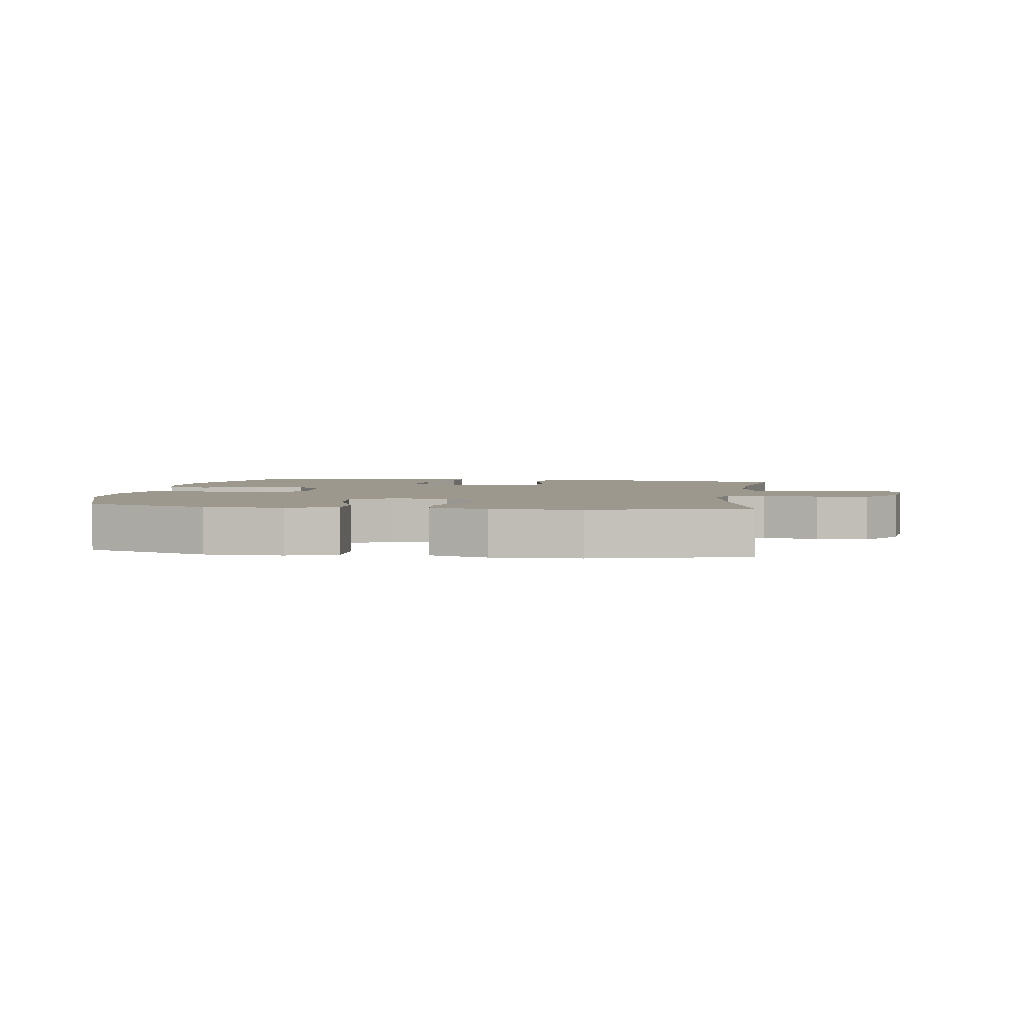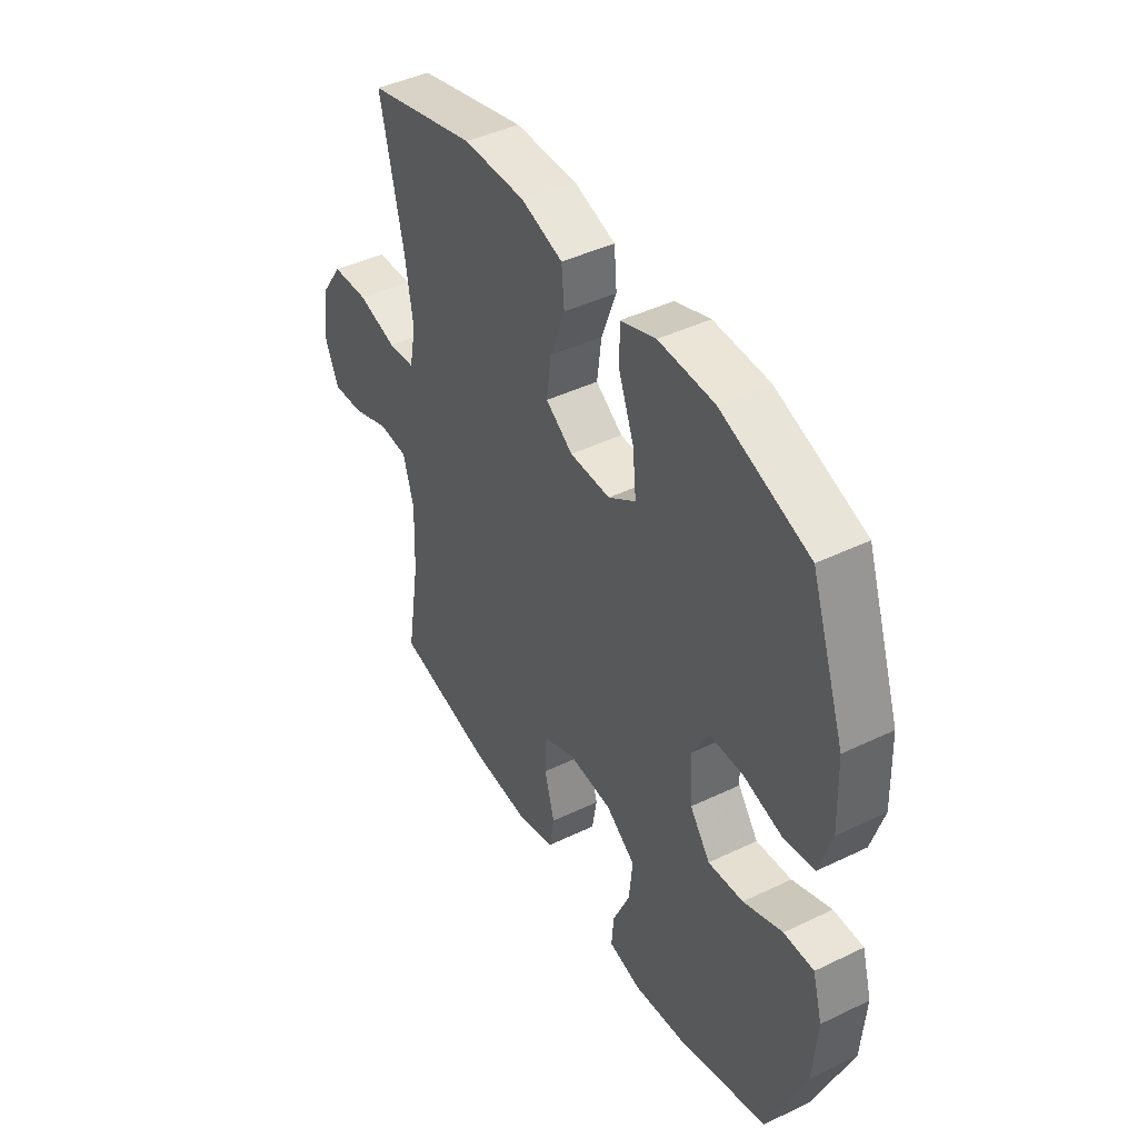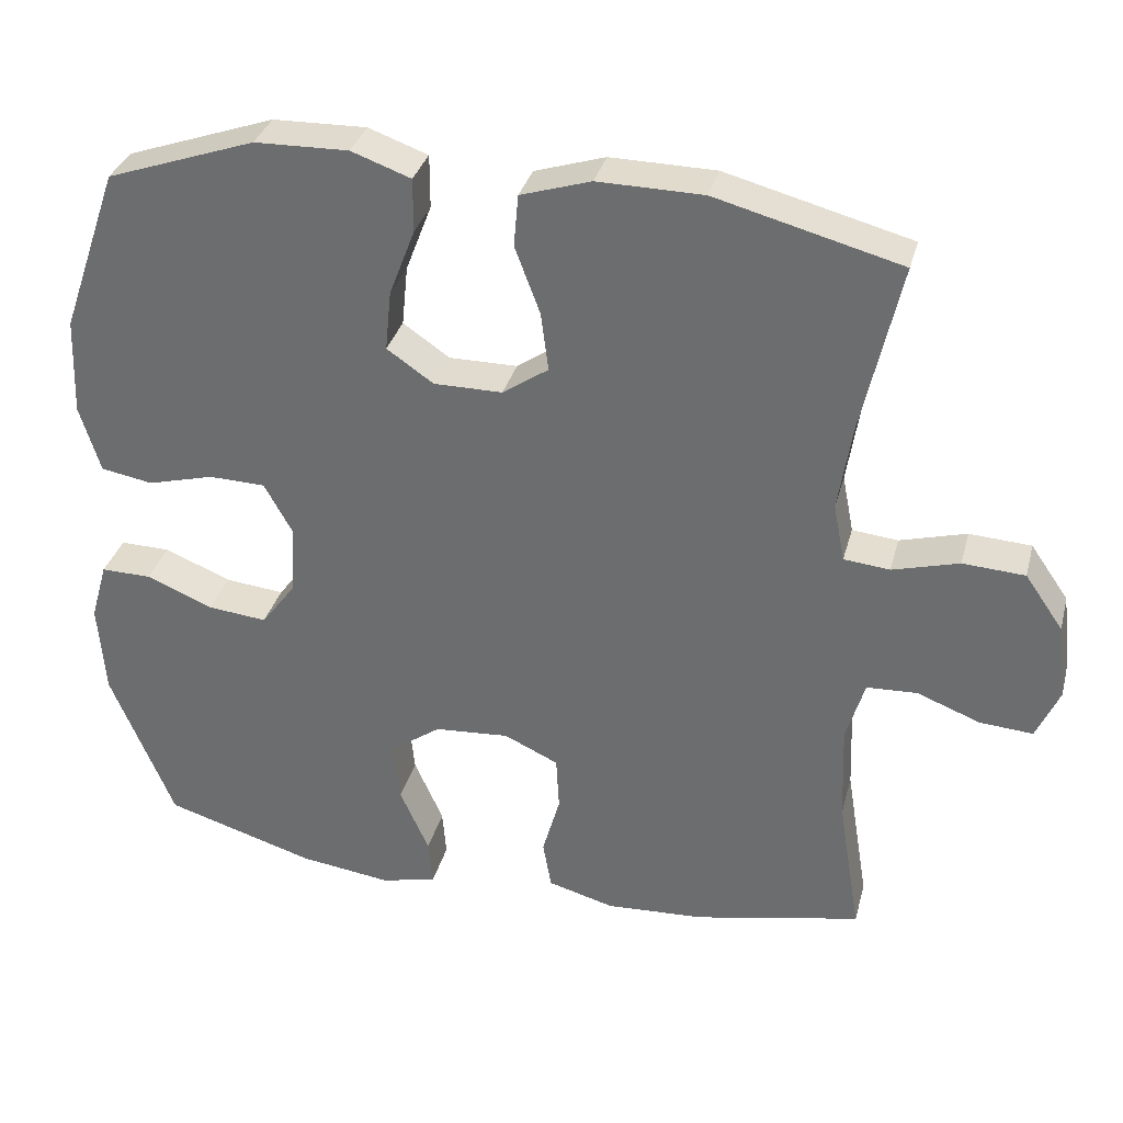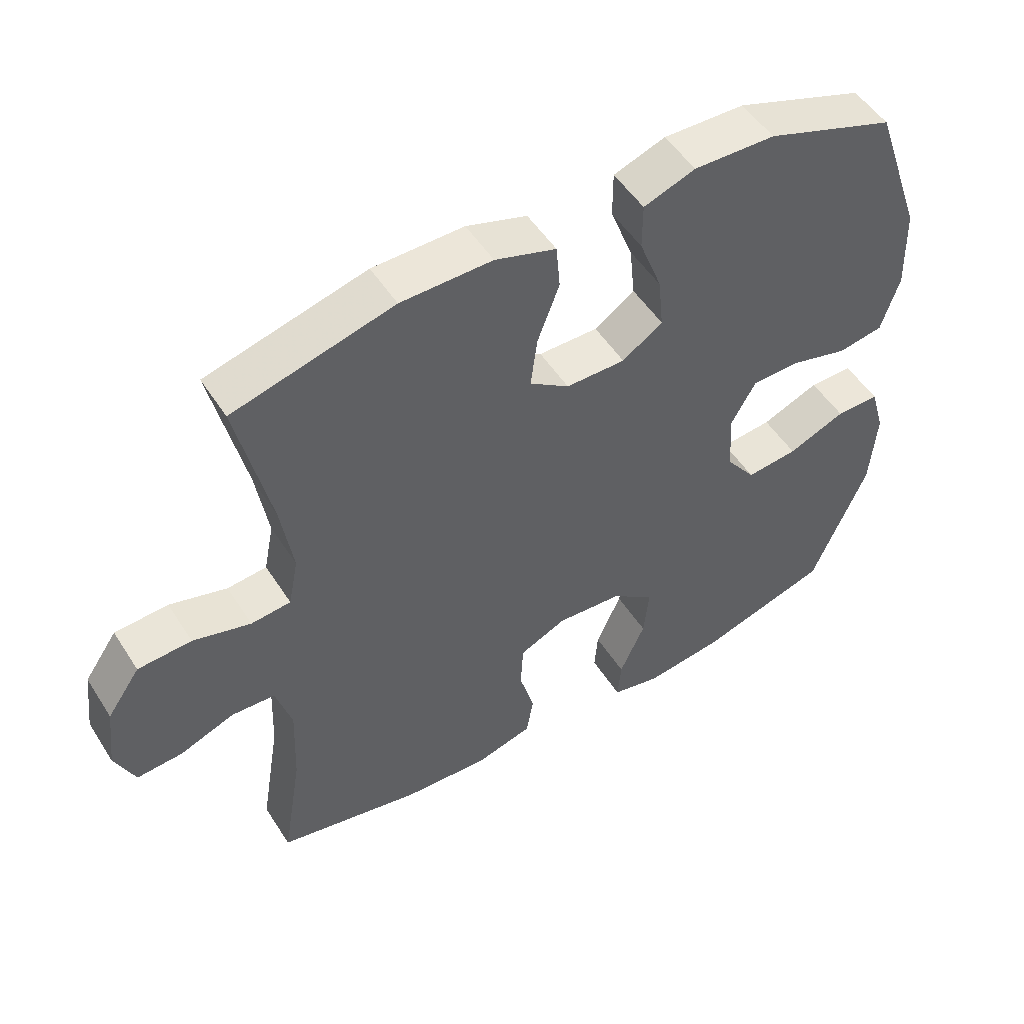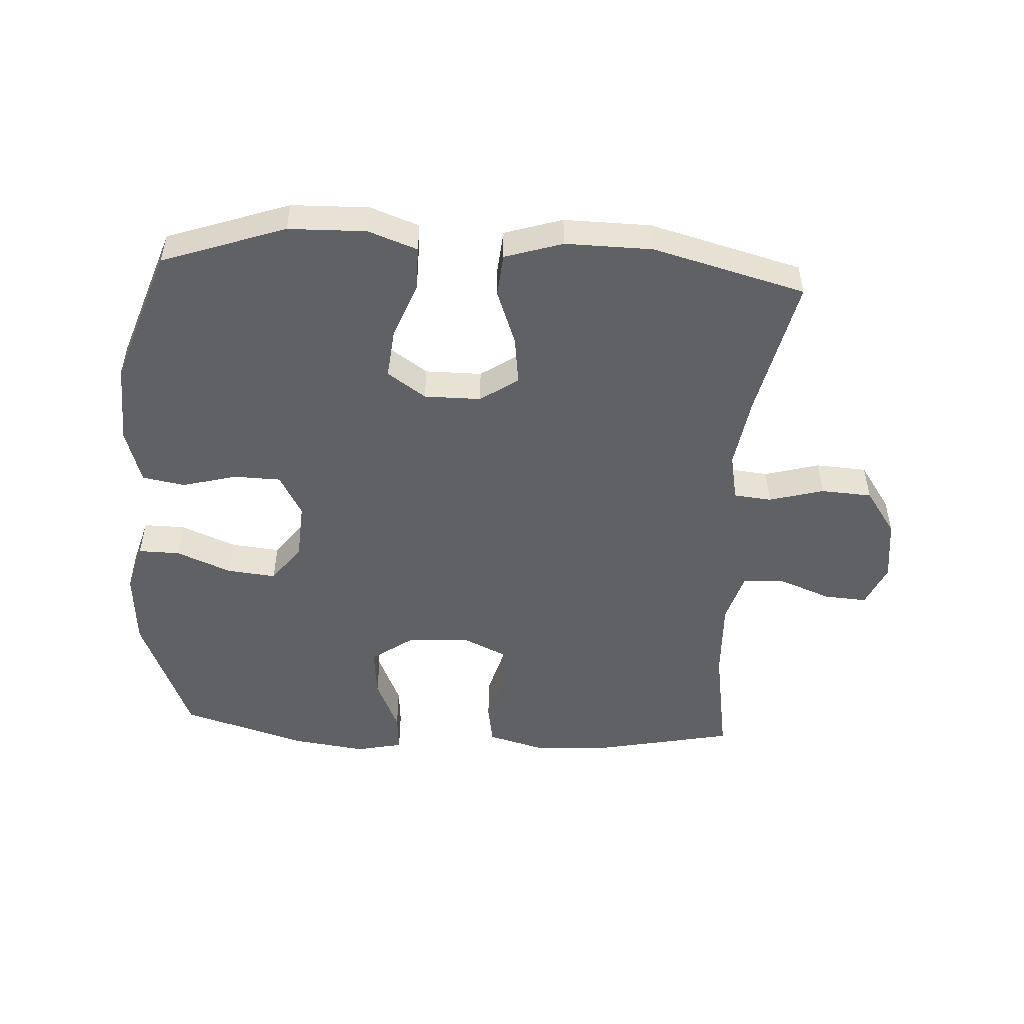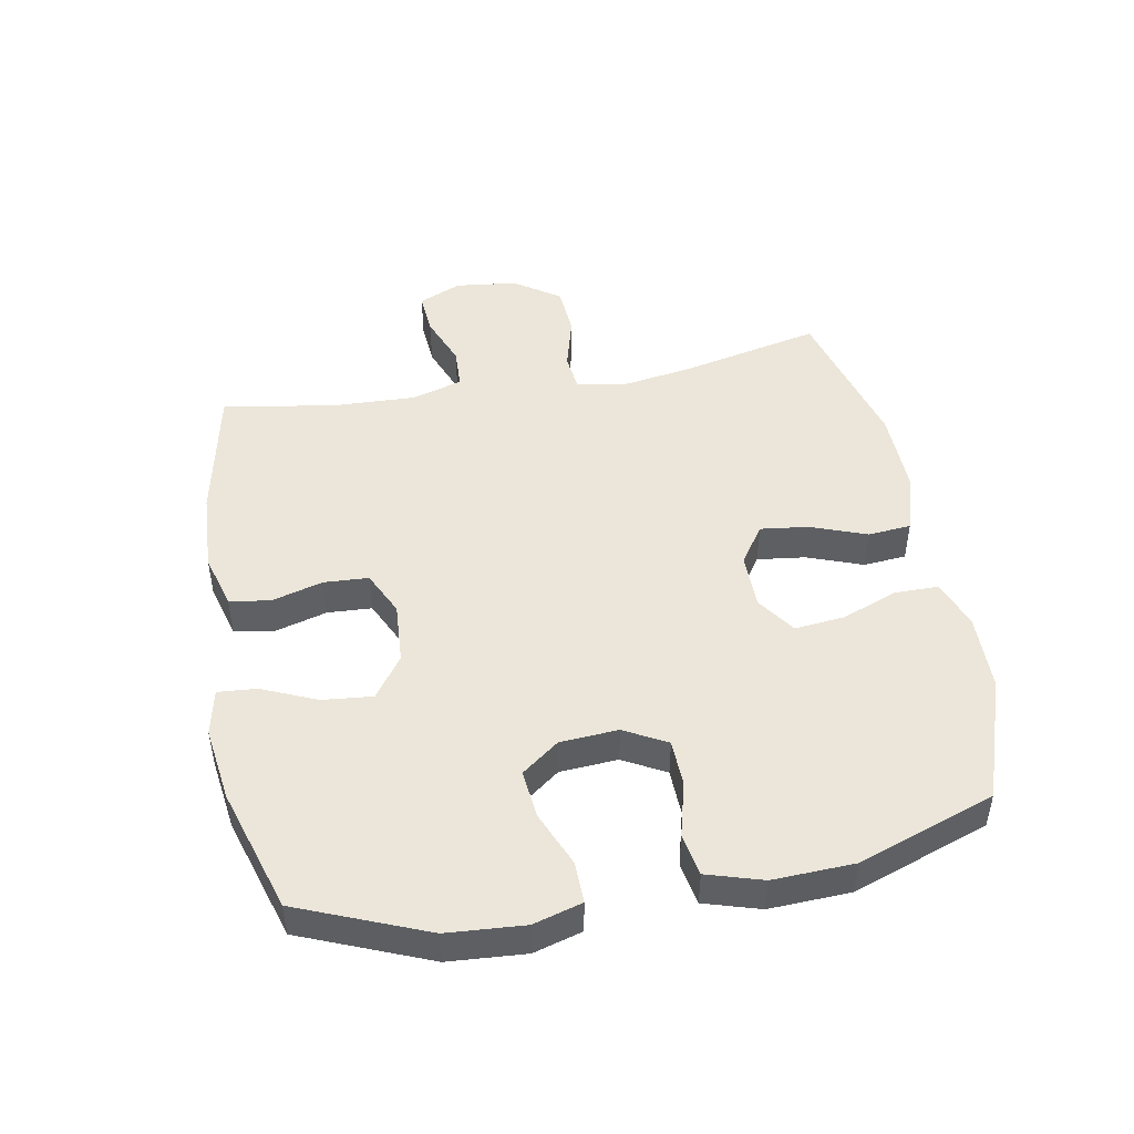
<metadata>
{"format":"obj","ext":"obj","renderer":"f3d","projection":"perspective","resolution":1024,"background":"white","views":[{"elev":3.1,"azim":8.2,"up":"+Y"},{"elev":43.8,"azim":-119.5,"up":"+Z"},{"elev":33.5,"azim":14.4,"up":"+Z"},{"elev":51.3,"azim":148.3,"up":"+Z"},{"elev":-50.2,"azim":-3.3,"up":"+Y"},{"elev":47.2,"azim":-100.6,"up":"+Y"}]}
</metadata>
<code>
v -0.5 0.07 -0.5
v -0.583 0.07 -0.298
v -0.592 0.07 -0.176
v -0.57 0.07 -0.099
v -0.504 0.07 -0.1
v -0.417 0.07 -0.136
v -0.339 0.07 -0.144
v -0.294 0.07 -0.084
v -0.288 0.07 0.008
v -0.325 0.07 0.075
v -0.399 0.07 0.077
v -0.486 0.07 0.054
v -0.554 0.07 0.066
v -0.581 0.07 0.154
v -0.576 0.07 0.283
v -0.5 0.07 0.5
v -0.305 0.07 0.568
v -0.182 0.07 0.571
v -0.104 0.07 0.543
v -0.104 0.07 0.473
v -0.138 0.07 0.384
v -0.146 0.07 0.305
v -0.085 0.07 0.263
v 0.005 0.07 0.263
v 0.065 0.07 0.304
v 0.055 0.07 0.381
v 0.022 0.07 0.469
v 0.028 0.07 0.537
v 0.12 0.07 0.566
v 0.258 0.07 0.564
v 0.5 0.07 0.5
v 0.45 0.07 0.276
v 0.432 0.07 0.161
v 0.447 0.07 0.085
v 0.507 0.07 0.079
v 0.594 0.07 0.103
v 0.675 0.07 0.098
v 0.725 0.07 0.026
v 0.737 0.07 -0.073
v 0.707 0.07 -0.141
v 0.638 0.07 -0.136
v 0.555 0.07 -0.104
v 0.489 0.07 -0.107
v 0.465 0.07 -0.189
v 0.47 0.07 -0.317
v 0.5 0.07 -0.5
v 0.282 0.07 -0.545
v 0.153 0.07 -0.552
v 0.066 0.07 -0.528
v 0.055 0.07 -0.464
v 0.078 0.07 -0.382
v 0.074 0.07 -0.311
v 0.003 0.07 -0.278
v -0.095 0.07 -0.285
v -0.161 0.07 -0.332
v -0.153 0.07 -0.412
v -0.115 0.07 -0.498
v -0.11 0.07 -0.56
v -0.184 0.07 -0.576
v -0.303 0.07 -0.56
v -0.5 0 -0.5
v -0.583 0 -0.298
v -0.592 0 -0.176
v -0.57 0 -0.099
v -0.504 0 -0.1
v -0.417 0 -0.136
v -0.339 0 -0.144
v -0.294 0 -0.084
v -0.288 0 0.008
v -0.325 0 0.075
v -0.399 0 0.077
v -0.486 0 0.054
v -0.554 0 0.066
v -0.581 0 0.154
v -0.576 0 0.283
v -0.5 0 0.5
v -0.305 0 0.568
v -0.182 0 0.571
v -0.104 0 0.543
v -0.104 0 0.473
v -0.138 0 0.384
v -0.146 0 0.305
v -0.085 0 0.263
v 0.005 0 0.263
v 0.065 0 0.304
v 0.055 0 0.381
v 0.022 0 0.469
v 0.028 0 0.537
v 0.12 0 0.566
v 0.258 0 0.564
v 0.5 0 0.5
v 0.45 0 0.276
v 0.432 0 0.161
v 0.447 0 0.085
v 0.507 0 0.079
v 0.594 0 0.103
v 0.675 0 0.098
v 0.725 0 0.026
v 0.737 0 -0.073
v 0.707 0 -0.141
v 0.638 0 -0.136
v 0.555 0 -0.104
v 0.489 0 -0.107
v 0.465 0 -0.189
v 0.47 0 -0.317
v 0.5 0 -0.5
v 0.282 0 -0.545
v 0.153 0 -0.552
v 0.066 0 -0.528
v 0.055 0 -0.464
v 0.078 0 -0.382
v 0.074 0 -0.311
v 0.003 0 -0.278
v -0.095 0 -0.285
v -0.161 0 -0.332
v -0.153 0 -0.412
v -0.115 0 -0.498
v -0.11 0 -0.56
v -0.184 0 -0.576
v -0.303 0 -0.56
f 56 57 58 59
f 55 56 59 60
f 48 49 50 51
f 48 51 52
f 45 46 47 48
f 44 45 48 52
f 43 44 52 53
f 39 40 41 42
f 39 42 43
f 38 39 43
f 35 36 37 38
f 34 35 38 43
f 29 30 31 32
f 29 32 33
f 26 27 28 29
f 25 26 29 33
f 24 25 33 34
f 18 19 20 21
f 18 21 22
f 17 18 22
f 16 17 22
f 15 16 22 23
f 11 12 13 14
f 10 11 14 15
f 3 4 5 6
f 3 6 7
f 2 3 7
f 55 60 1 2
f 54 55 2 7
f 53 54 7 8
f 43 53 8 9
f 23 24 34 43
f 10 15 23 43
f 9 10 43
f 119 118 117 116
f 120 119 116 115
f 111 110 109 108
f 112 111 108
f 108 107 106 105
f 112 108 105 104
f 113 112 104 103
f 102 101 100 99
f 103 102 99
f 103 99 98
f 98 97 96 95
f 103 98 95 94
f 92 91 90 89
f 93 92 89
f 89 88 87 86
f 93 89 86 85
f 94 93 85 84
f 81 80 79 78
f 82 81 78
f 82 78 77
f 82 77 76
f 83 82 76 75
f 74 73 72 71
f 75 74 71 70
f 66 65 64 63
f 67 66 63
f 67 63 62
f 62 61 120 115
f 67 62 115 114
f 68 67 114 113
f 69 68 113 103
f 103 94 84 83
f 103 83 75 70
f 103 70 69
f 1 61 62 2
f 2 62 63 3
f 3 63 64 4
f 4 64 65 5
f 5 65 66 6
f 6 66 67 7
f 7 67 68 8
f 8 68 69 9
f 9 69 70 10
f 10 70 71 11
f 11 71 72 12
f 12 72 73 13
f 13 73 74 14
f 14 74 75 15
f 15 75 76 16
f 16 76 77 17
f 17 77 78 18
f 18 78 79 19
f 19 79 80 20
f 20 80 81 21
f 21 81 82 22
f 22 82 83 23
f 23 83 84 24
f 24 84 85 25
f 25 85 86 26
f 26 86 87 27
f 27 87 88 28
f 28 88 89 29
f 29 89 90 30
f 30 90 91 31
f 31 91 92 32
f 32 92 93 33
f 33 93 94 34
f 34 94 95 35
f 35 95 96 36
f 36 96 97 37
f 37 97 98 38
f 38 98 99 39
f 39 99 100 40
f 40 100 101 41
f 41 101 102 42
f 42 102 103 43
f 43 103 104 44
f 44 104 105 45
f 45 105 106 46
f 46 106 107 47
f 47 107 108 48
f 48 108 109 49
f 49 109 110 50
f 50 110 111 51
f 51 111 112 52
f 52 112 113 53
f 53 113 114 54
f 54 114 115 55
f 55 115 116 56
f 56 116 117 57
f 57 117 118 58
f 58 118 119 59
f 59 119 120 60
f 60 120 61 1

</code>
